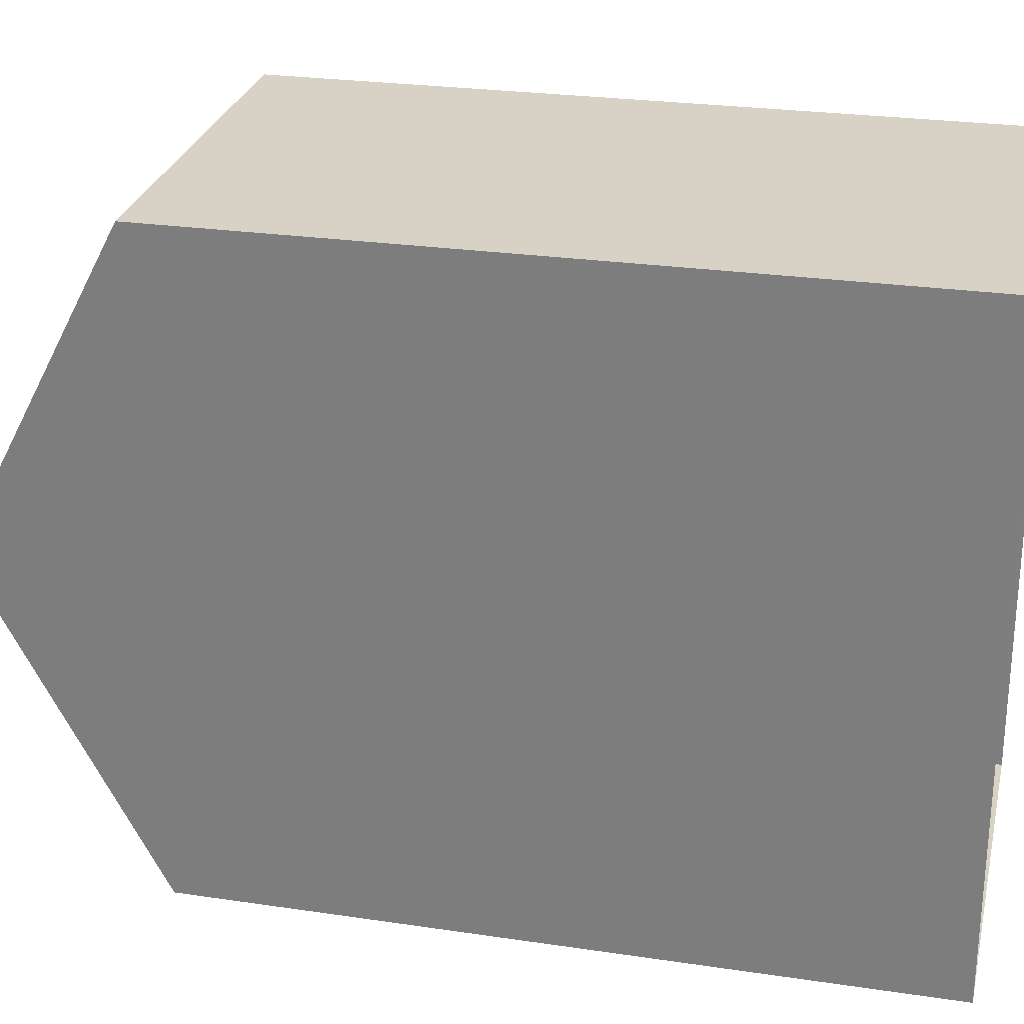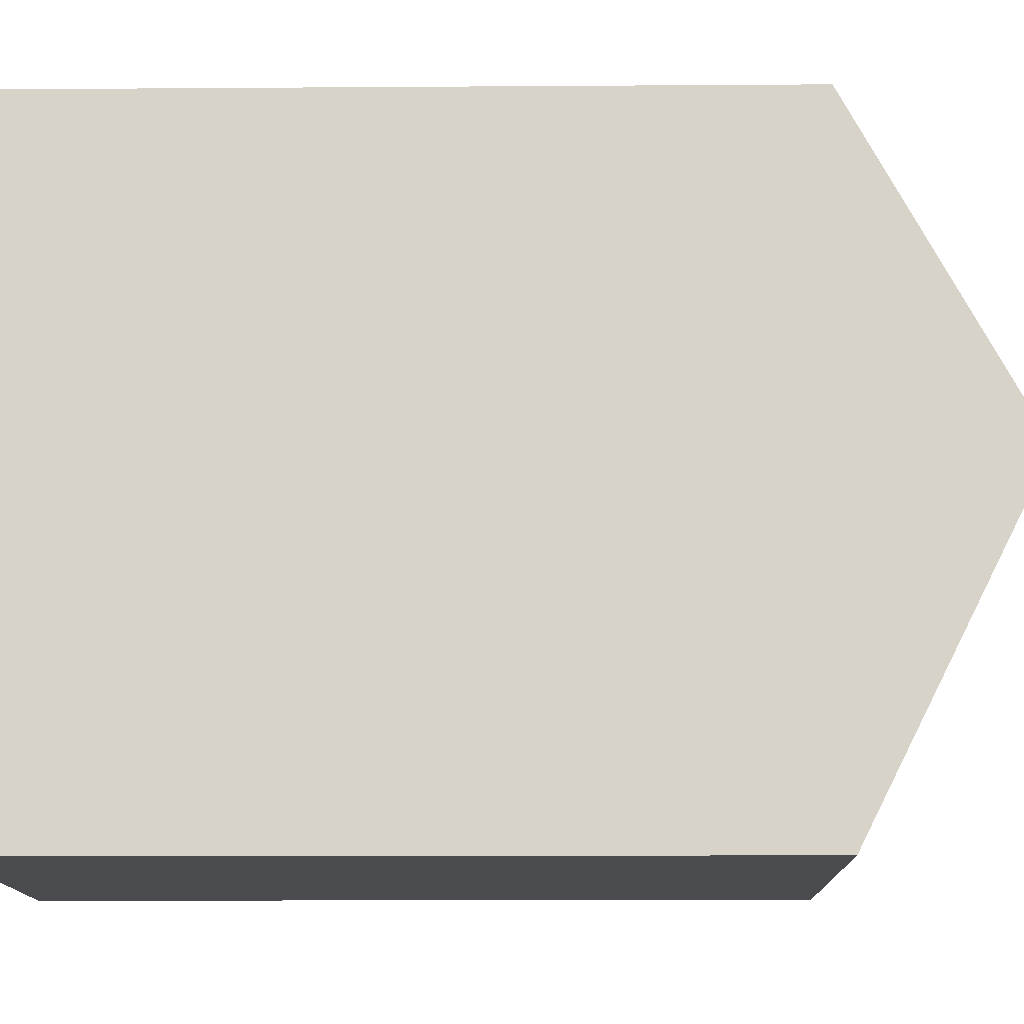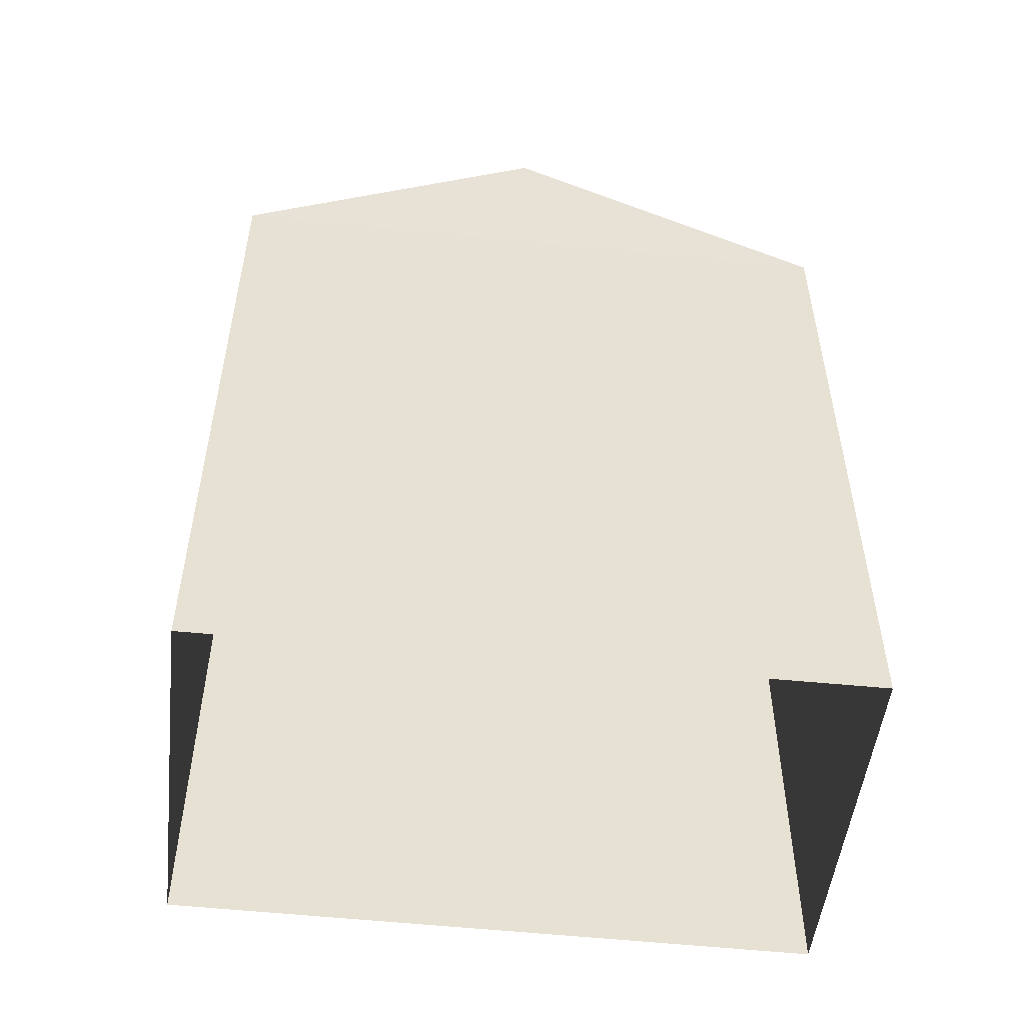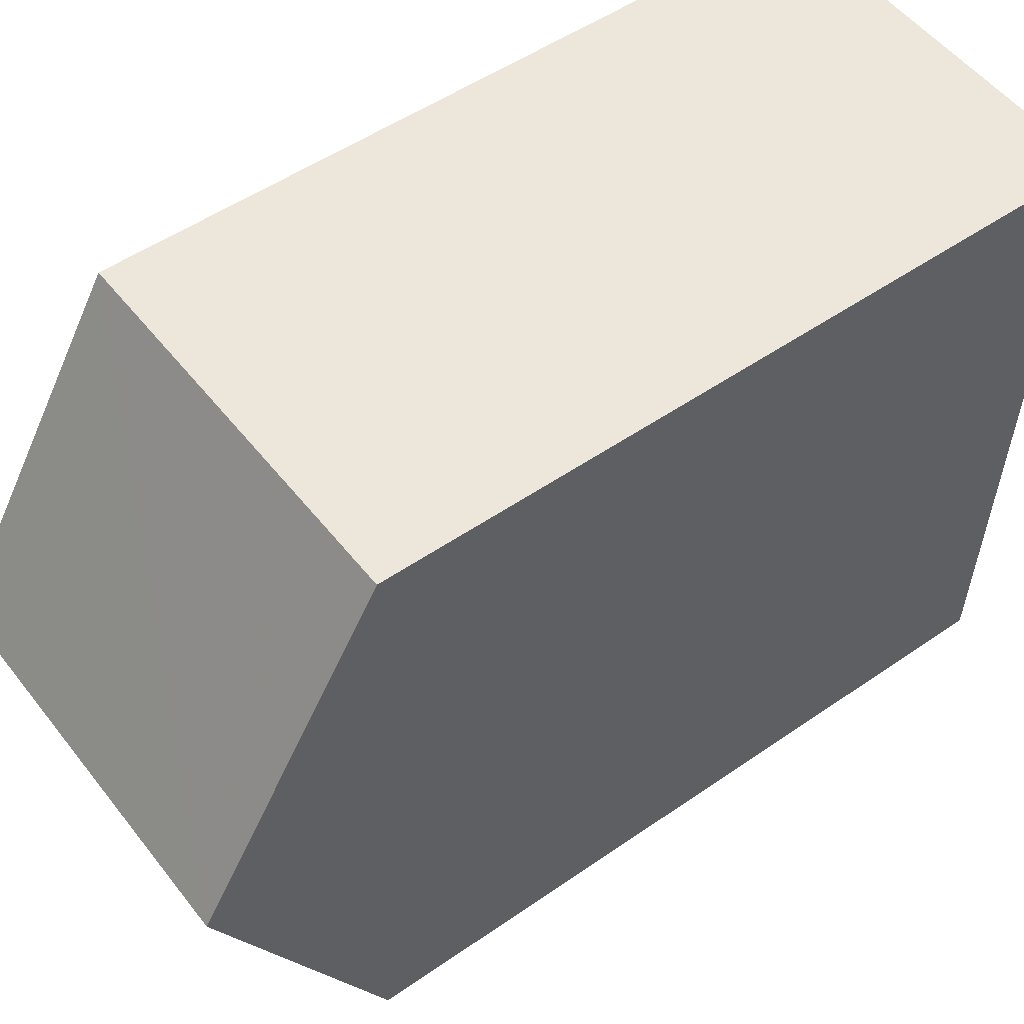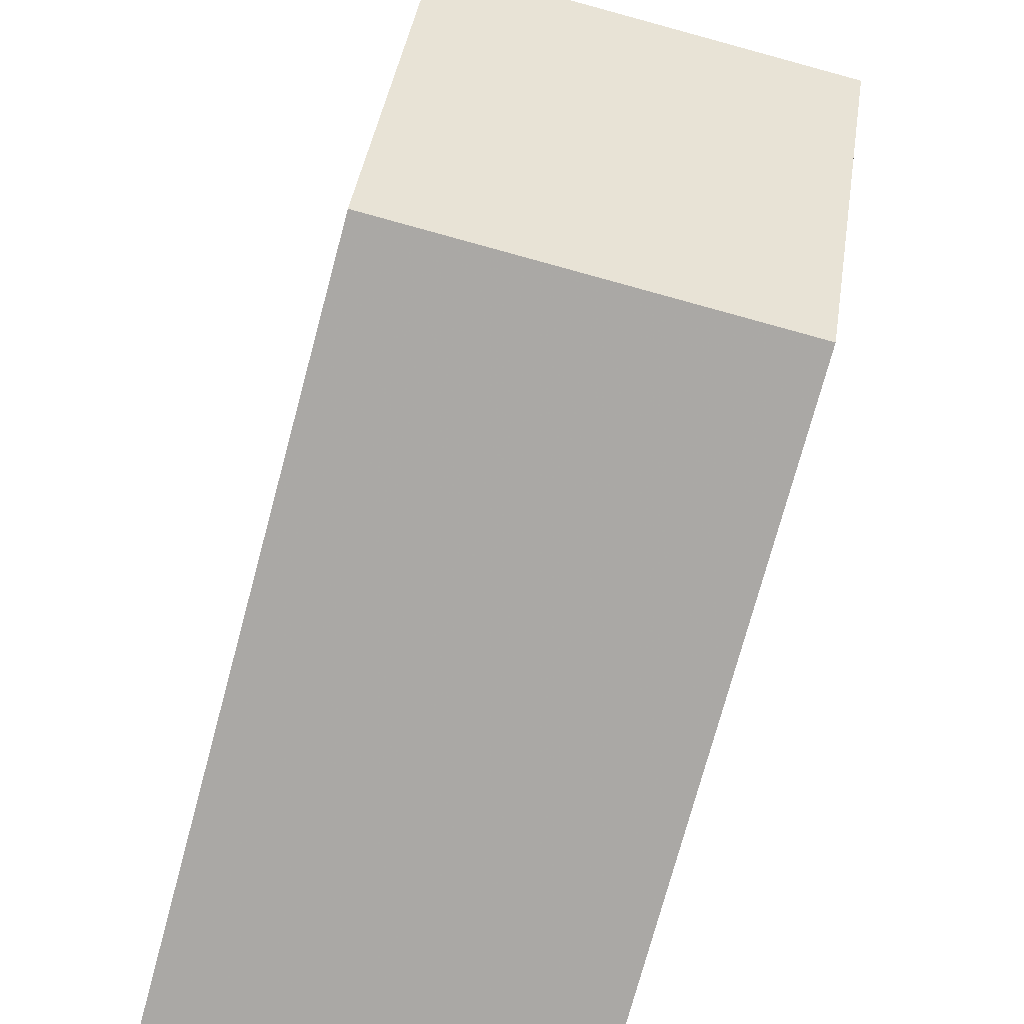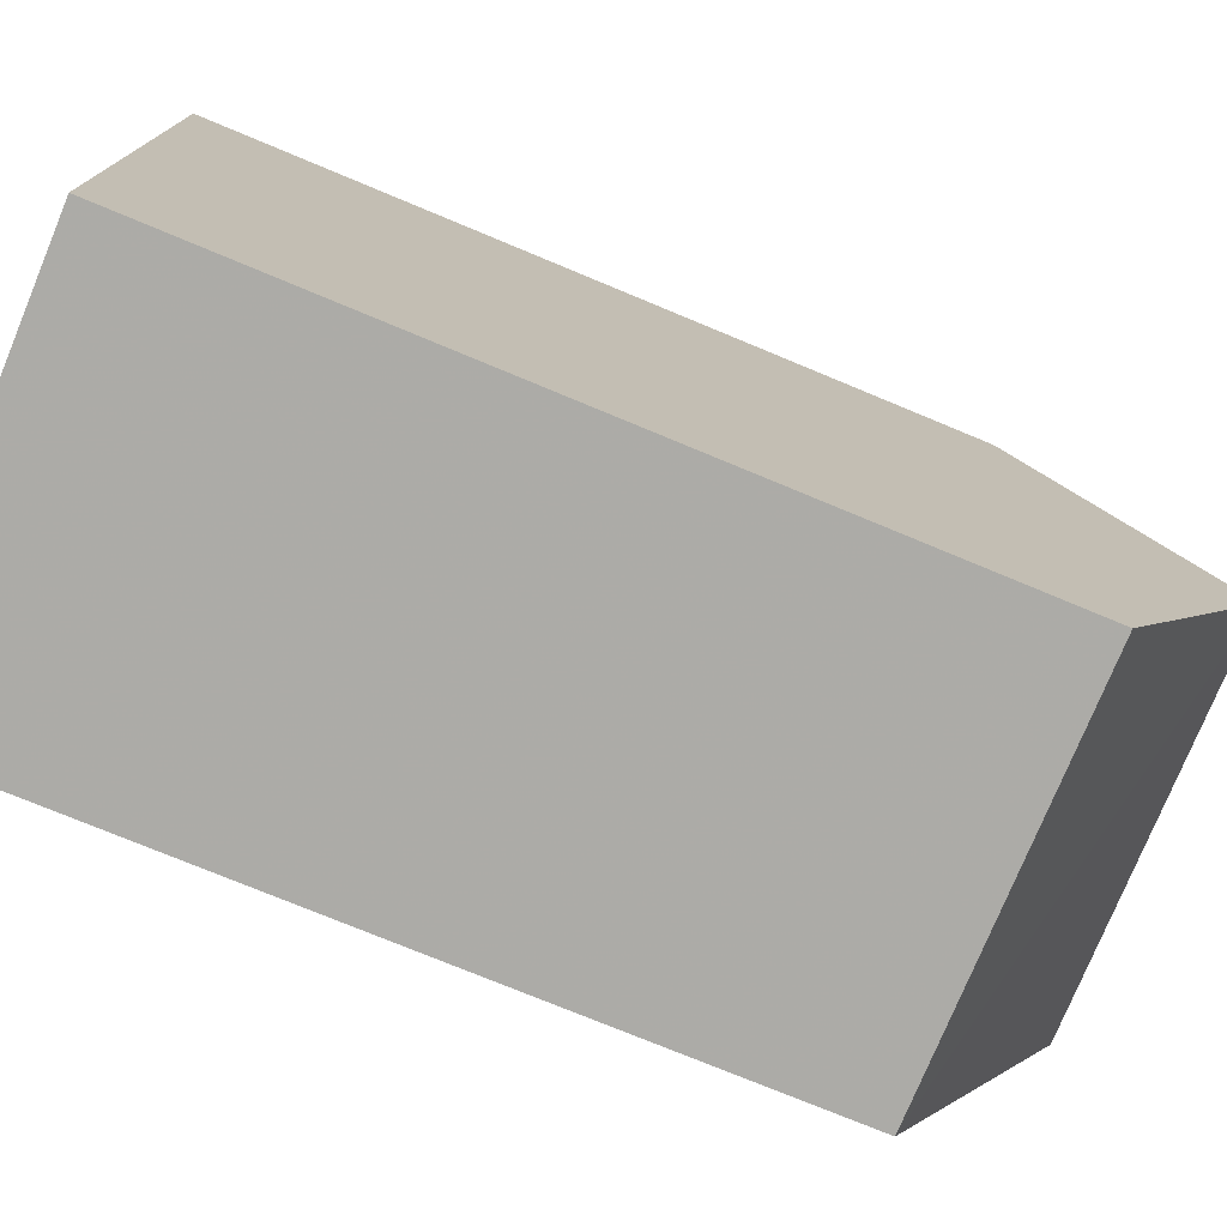
<metadata>
{"format":"obj","ext":"obj","renderer":"f3d","projection":"perspective","resolution":1024,"background":"white","views":[{"elev":25.7,"azim":103.3,"up":"+Y"},{"elev":-11.8,"azim":-89.1,"up":"+Y"},{"elev":-51.3,"azim":-98.8,"up":"+Z"},{"elev":50.9,"azim":52.8,"up":"+Y"},{"elev":-75.0,"azim":-15.1,"up":"+Y"},{"elev":-74.2,"azim":-112.6,"up":"+Y"}]}
</metadata>
<code>
v -3.731e+05 -1.041e+05 28.17
v -3.731e+05 -1.041e+05 28.17
v -3.731e+05 -1.041e+05 28.17
v -3.731e+05 -1.041e+05 28.17
v -3.731e+05 -1.041e+05 39.9
v -3.731e+05 -1.041e+05 37.66
v -3.731e+05 -1.041e+05 39.9
v -3.731e+05 -1.041e+05 37.66
v -3.731e+05 -1.041e+05 37.66
v -3.731e+05 -1.041e+05 37.66
f 1 2 3
f 1 4 2
f 5 6 7
f 5 8 6
f 7 9 5
f 7 10 9
f 8 3 2
f 6 8 2
f 6 2 10
f 6 10 7
f 2 4 10
f 10 4 1
f 9 10 1
f 1 3 9
f 9 8 5
f 9 3 8

</code>
